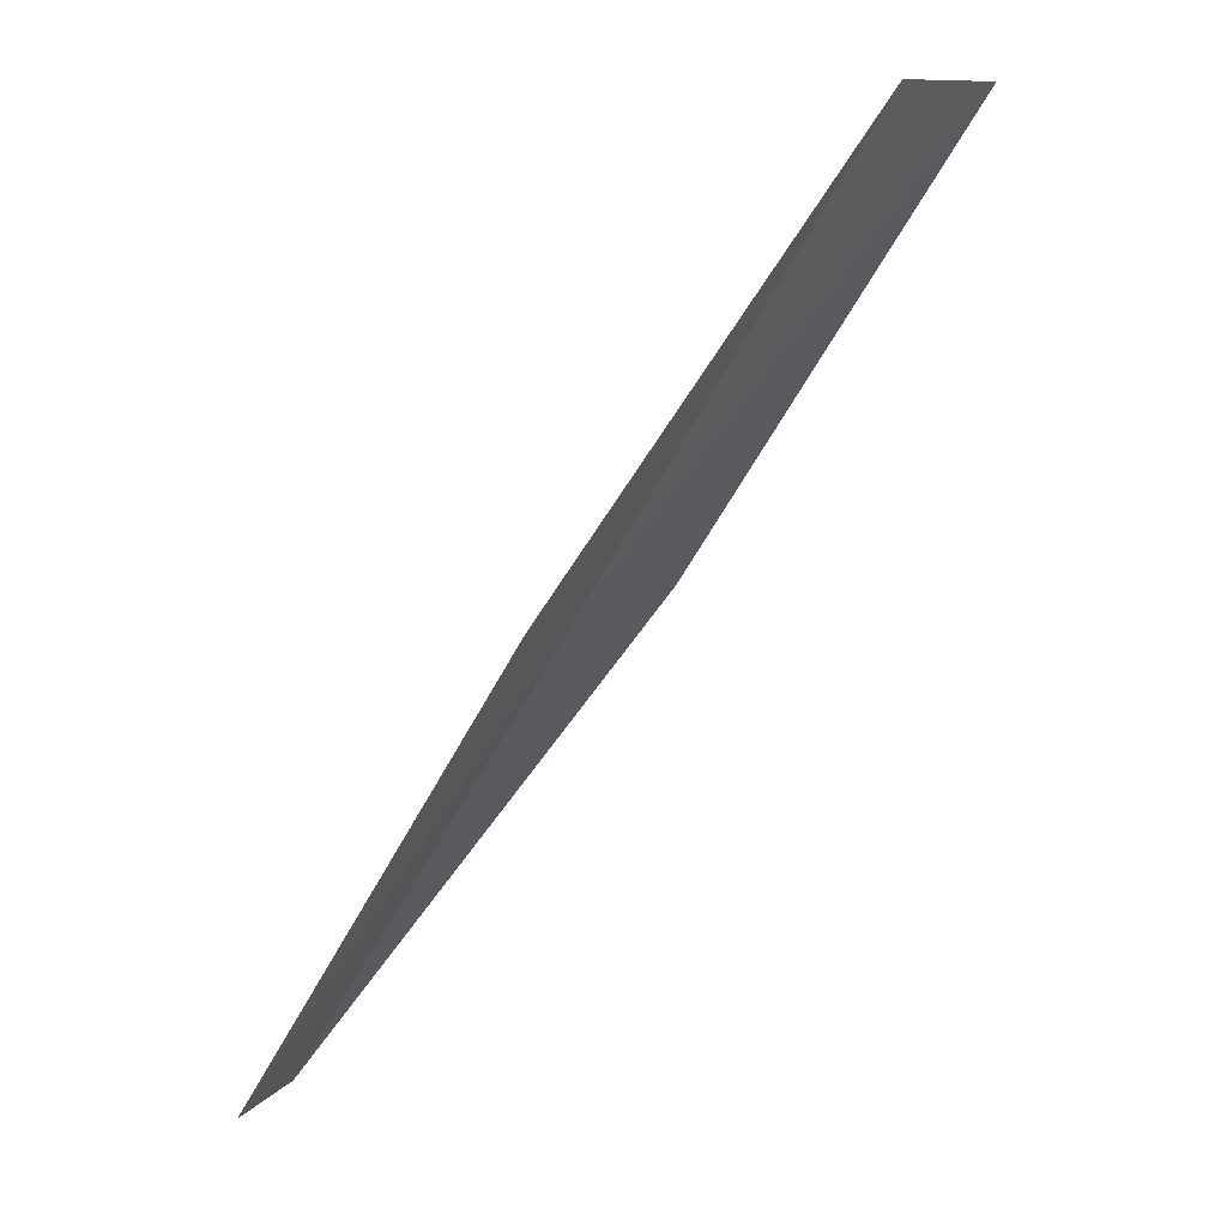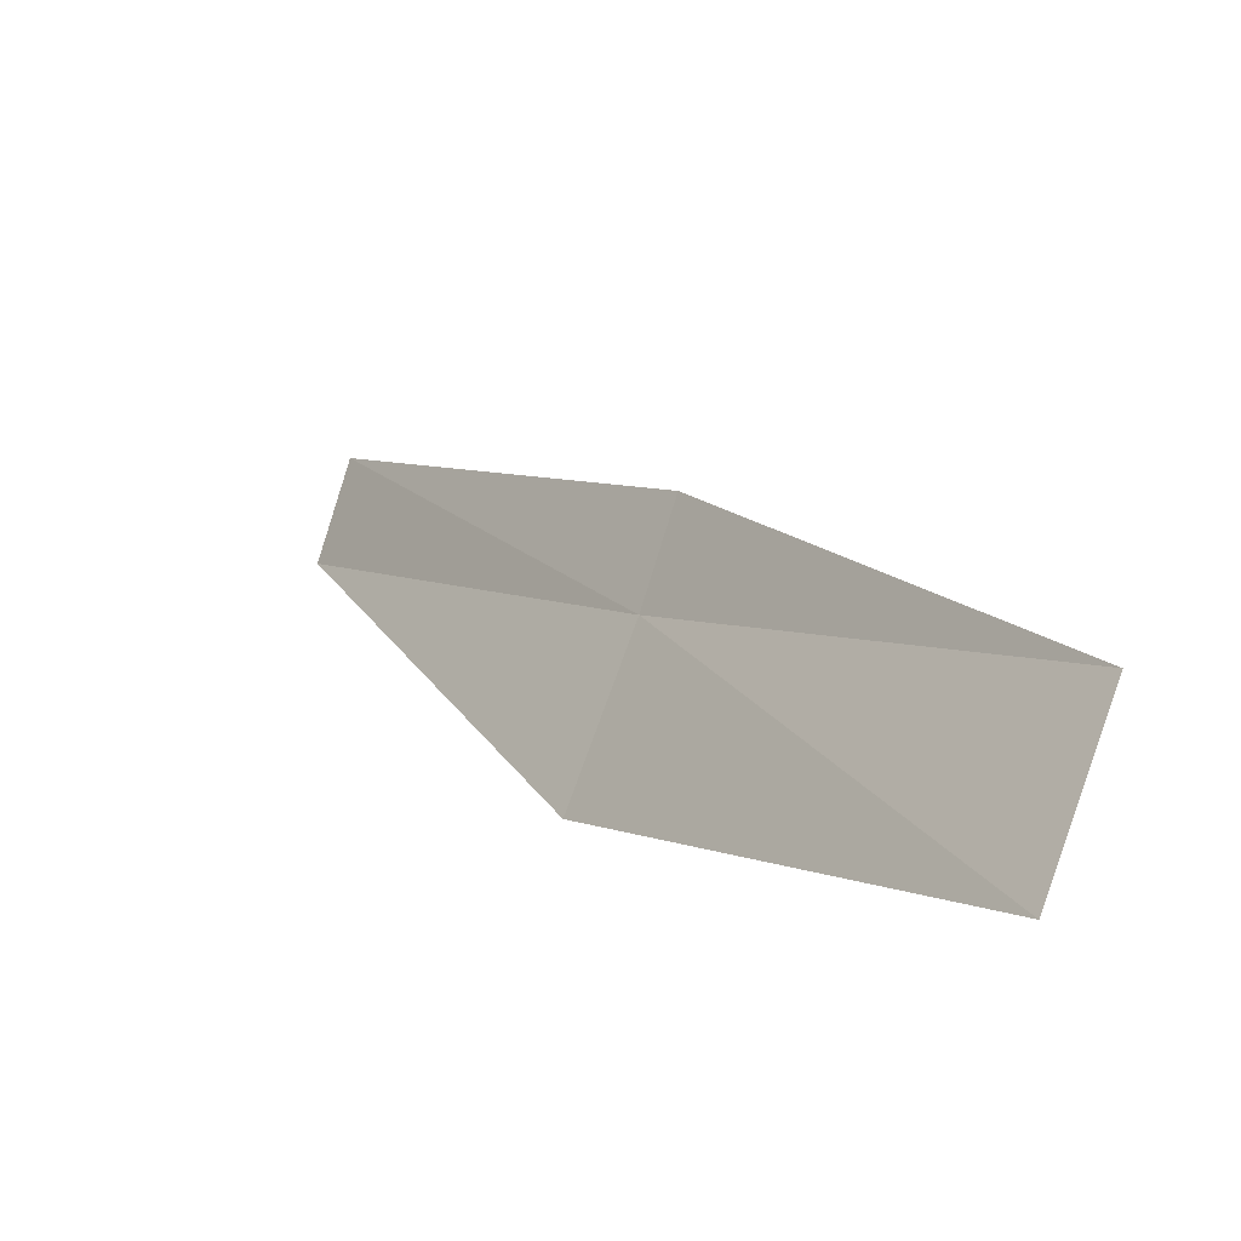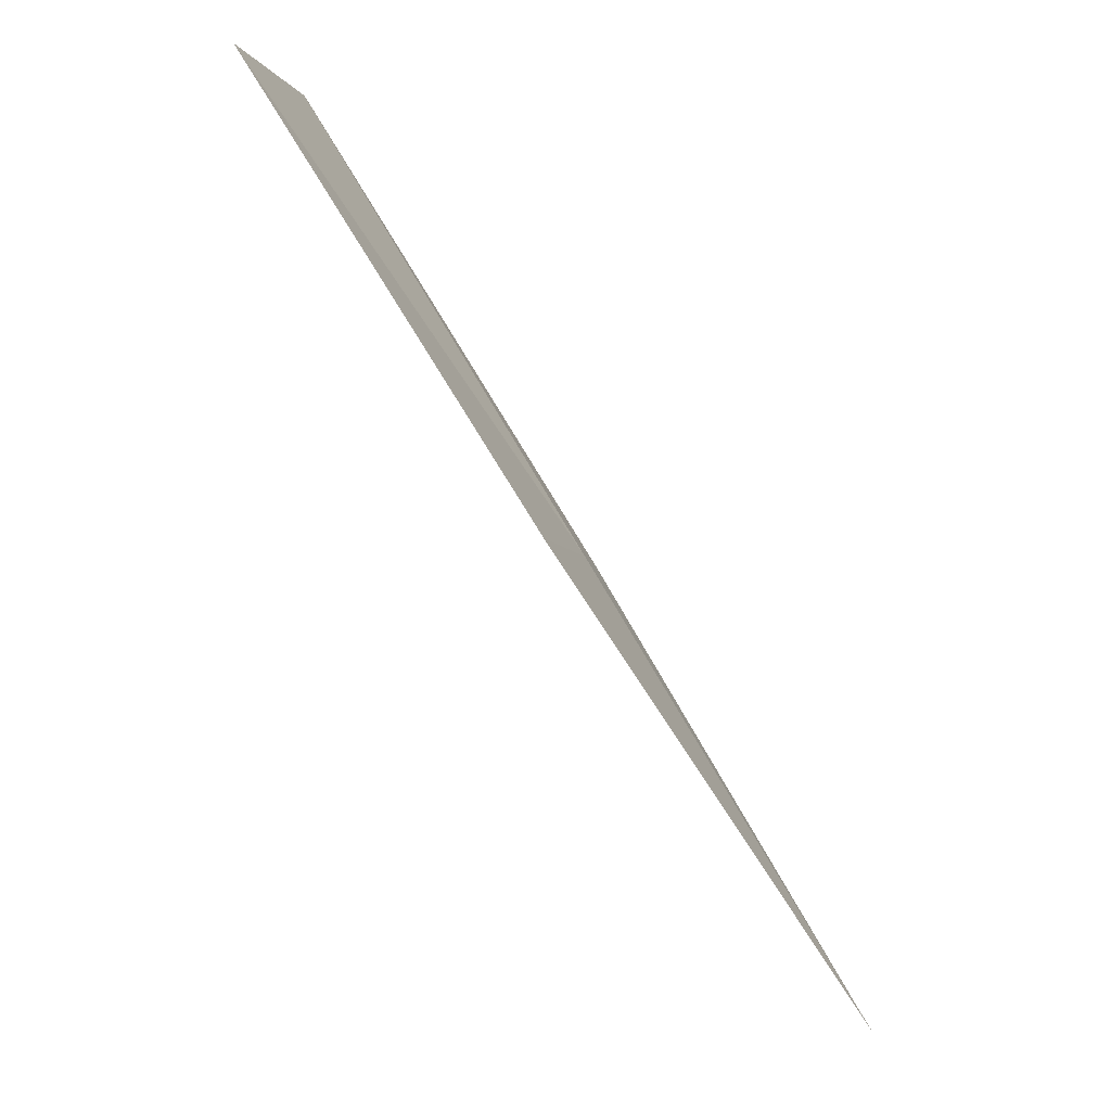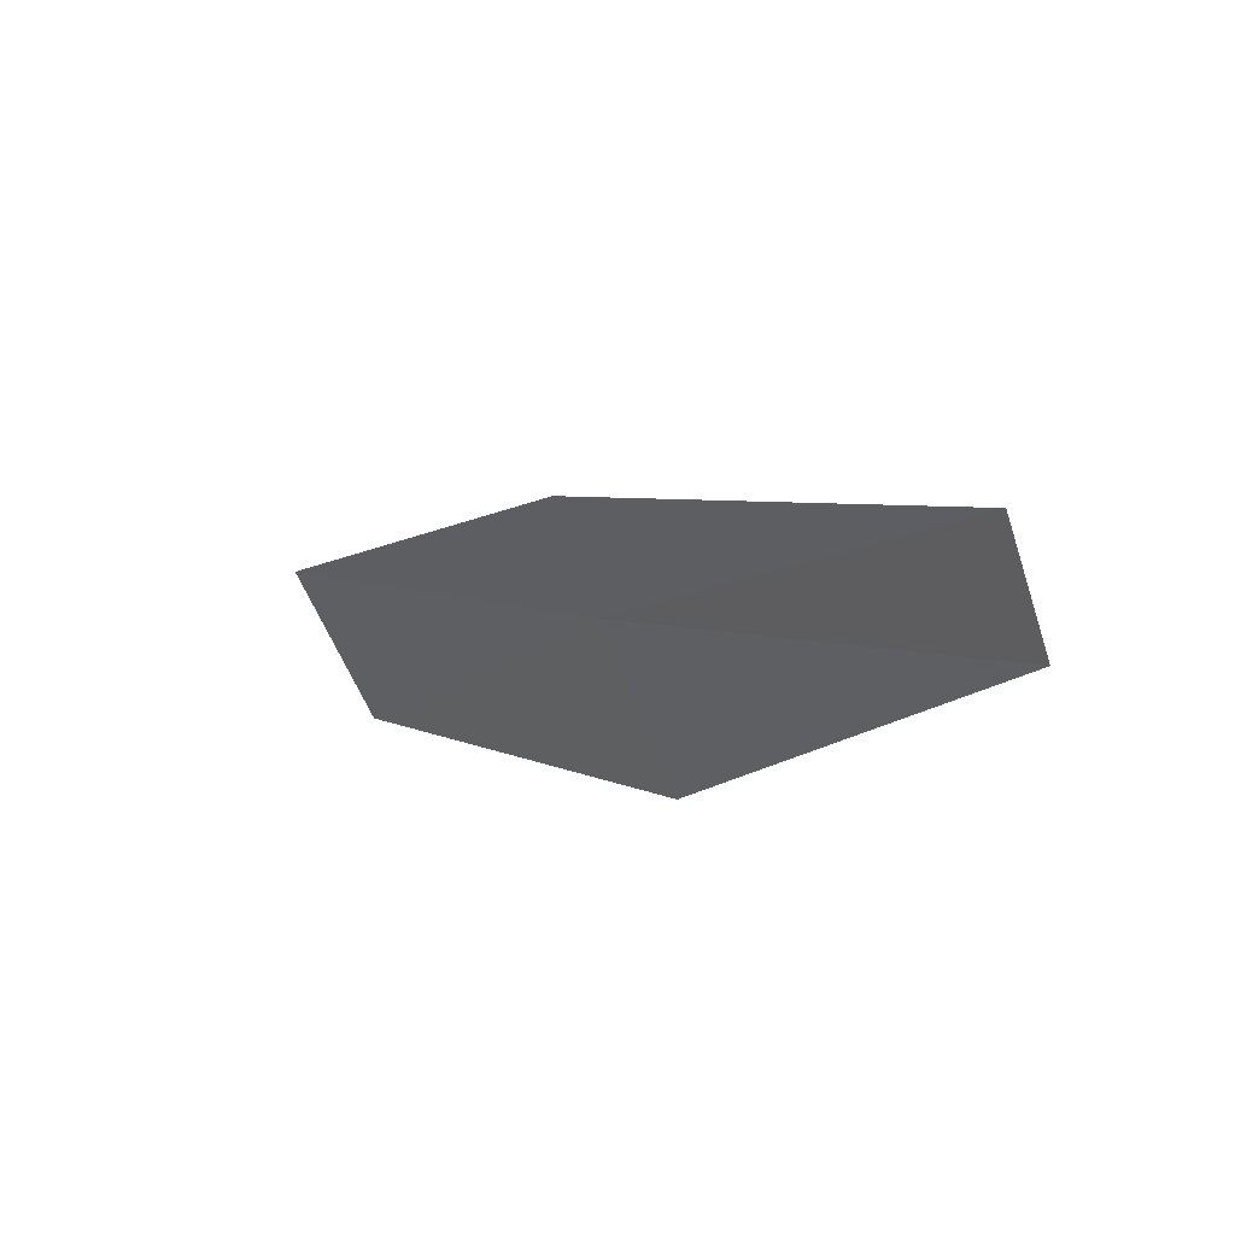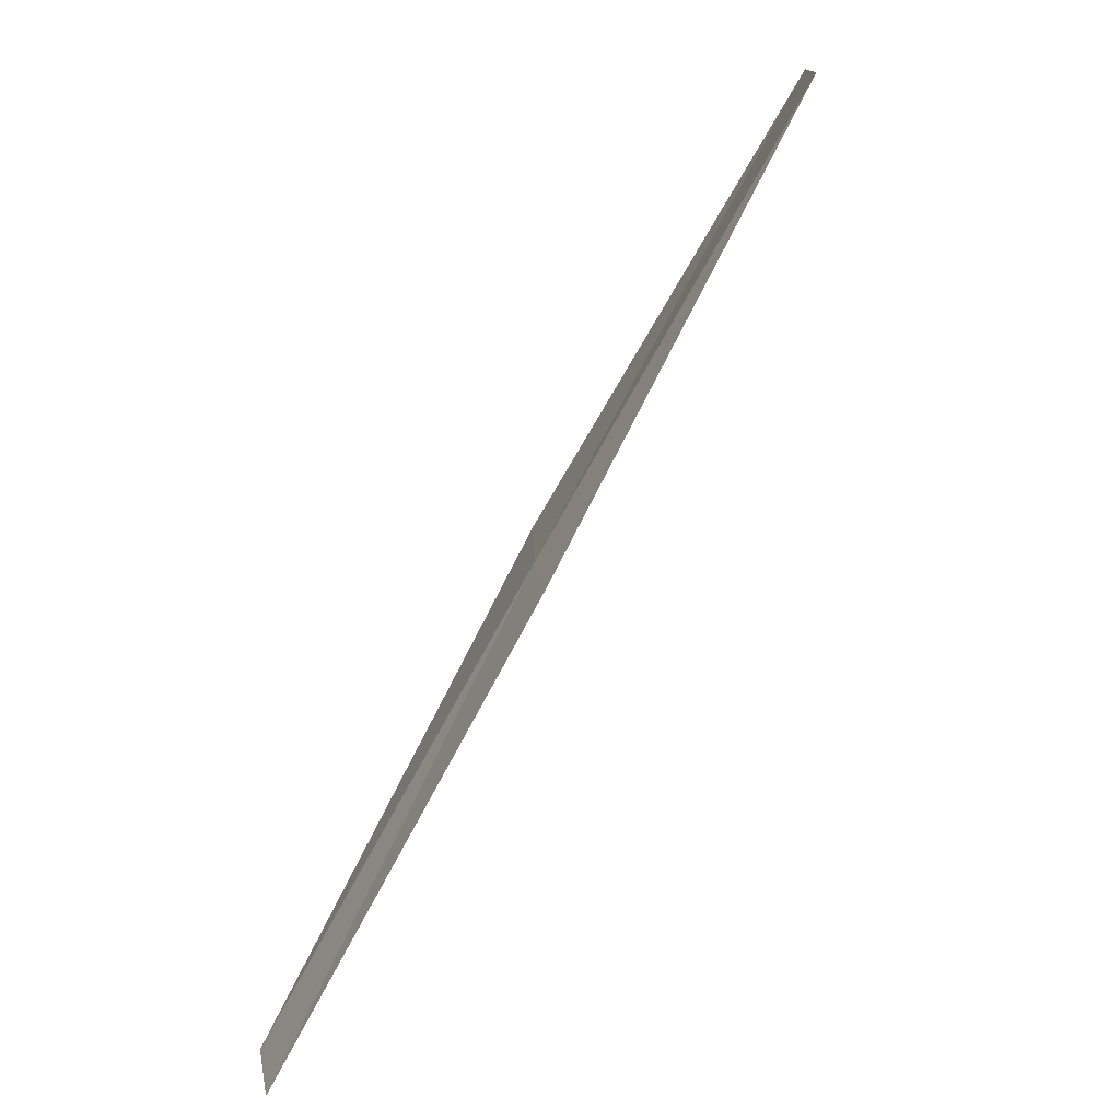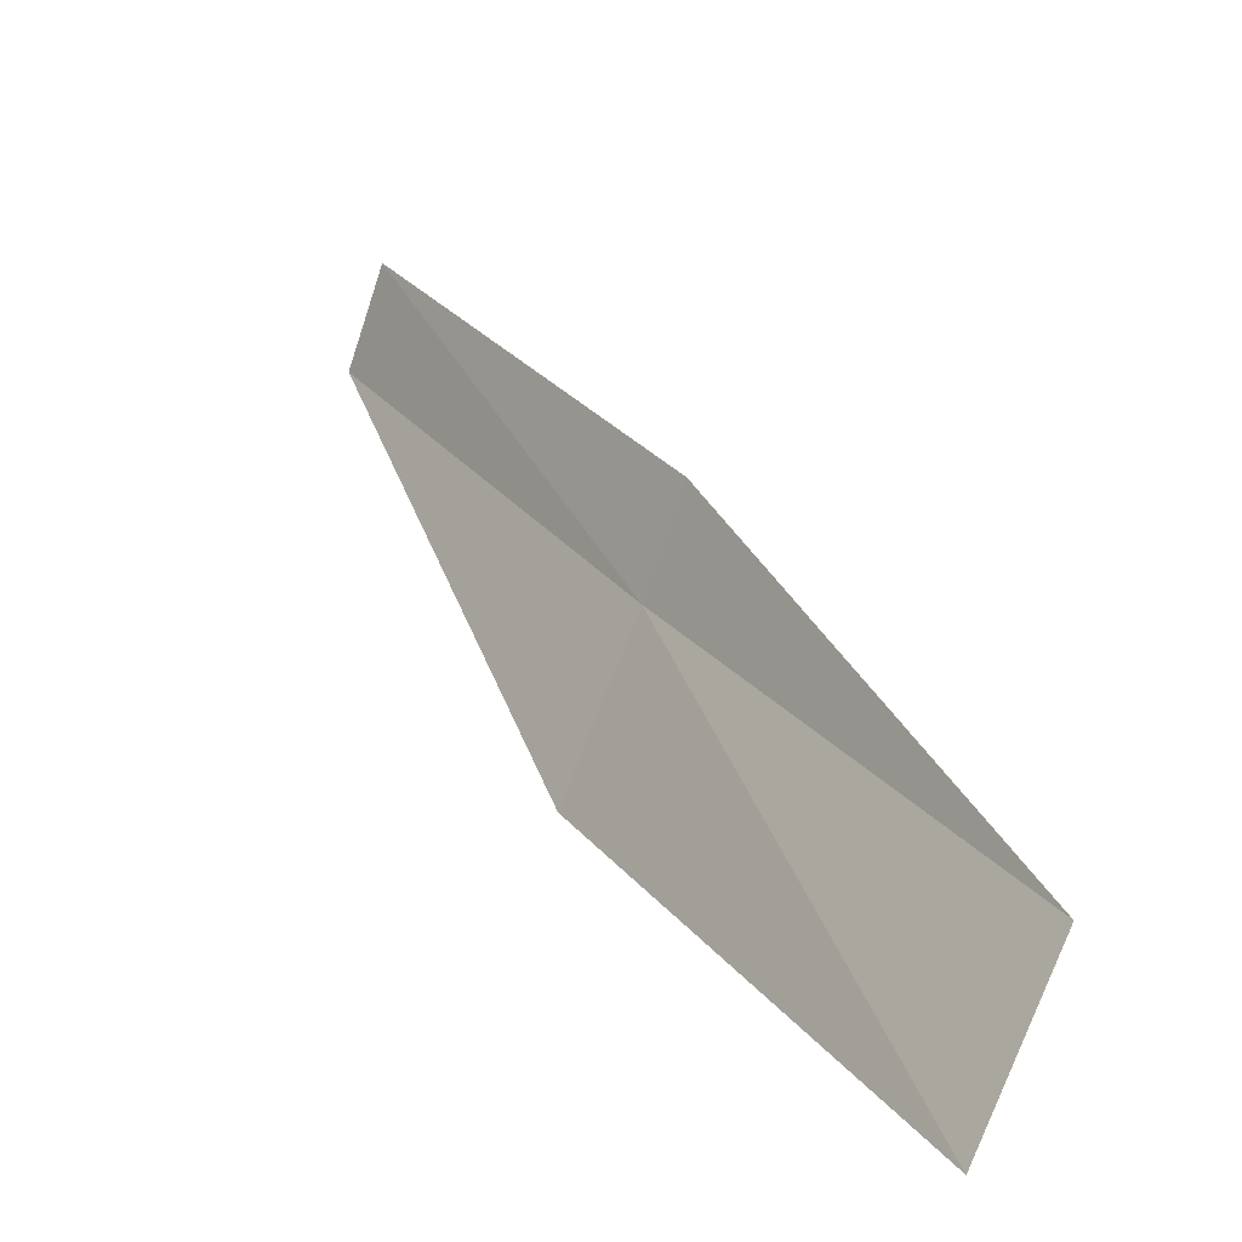
<metadata>
{"format":"obj","ext":"obj","renderer":"f3d","projection":"perspective","resolution":1024,"background":"white","views":[{"elev":10.9,"azim":166.6,"up":"+Z"},{"elev":22.4,"azim":-62.0,"up":"+Y"},{"elev":-5.8,"azim":-31.8,"up":"+Z"},{"elev":-12.5,"azim":120.4,"up":"+Y"},{"elev":12.8,"azim":134.0,"up":"+Z"},{"elev":42.4,"azim":-58.2,"up":"+Y"}]}
</metadata>
<code>
v -11.14 -20.28 12
v -11.66 -20.81 12
v -10.06 -20.84 10
v -9.799 -20.48 10
v -10.86 -19.94 12
v -12.74 -20.17 14
v -12.18 -19.67 14
f 1 2 3
f 1 3 4
f 1 4 5
f 1 6 2
f 1 7 6
f 1 5 7

</code>
